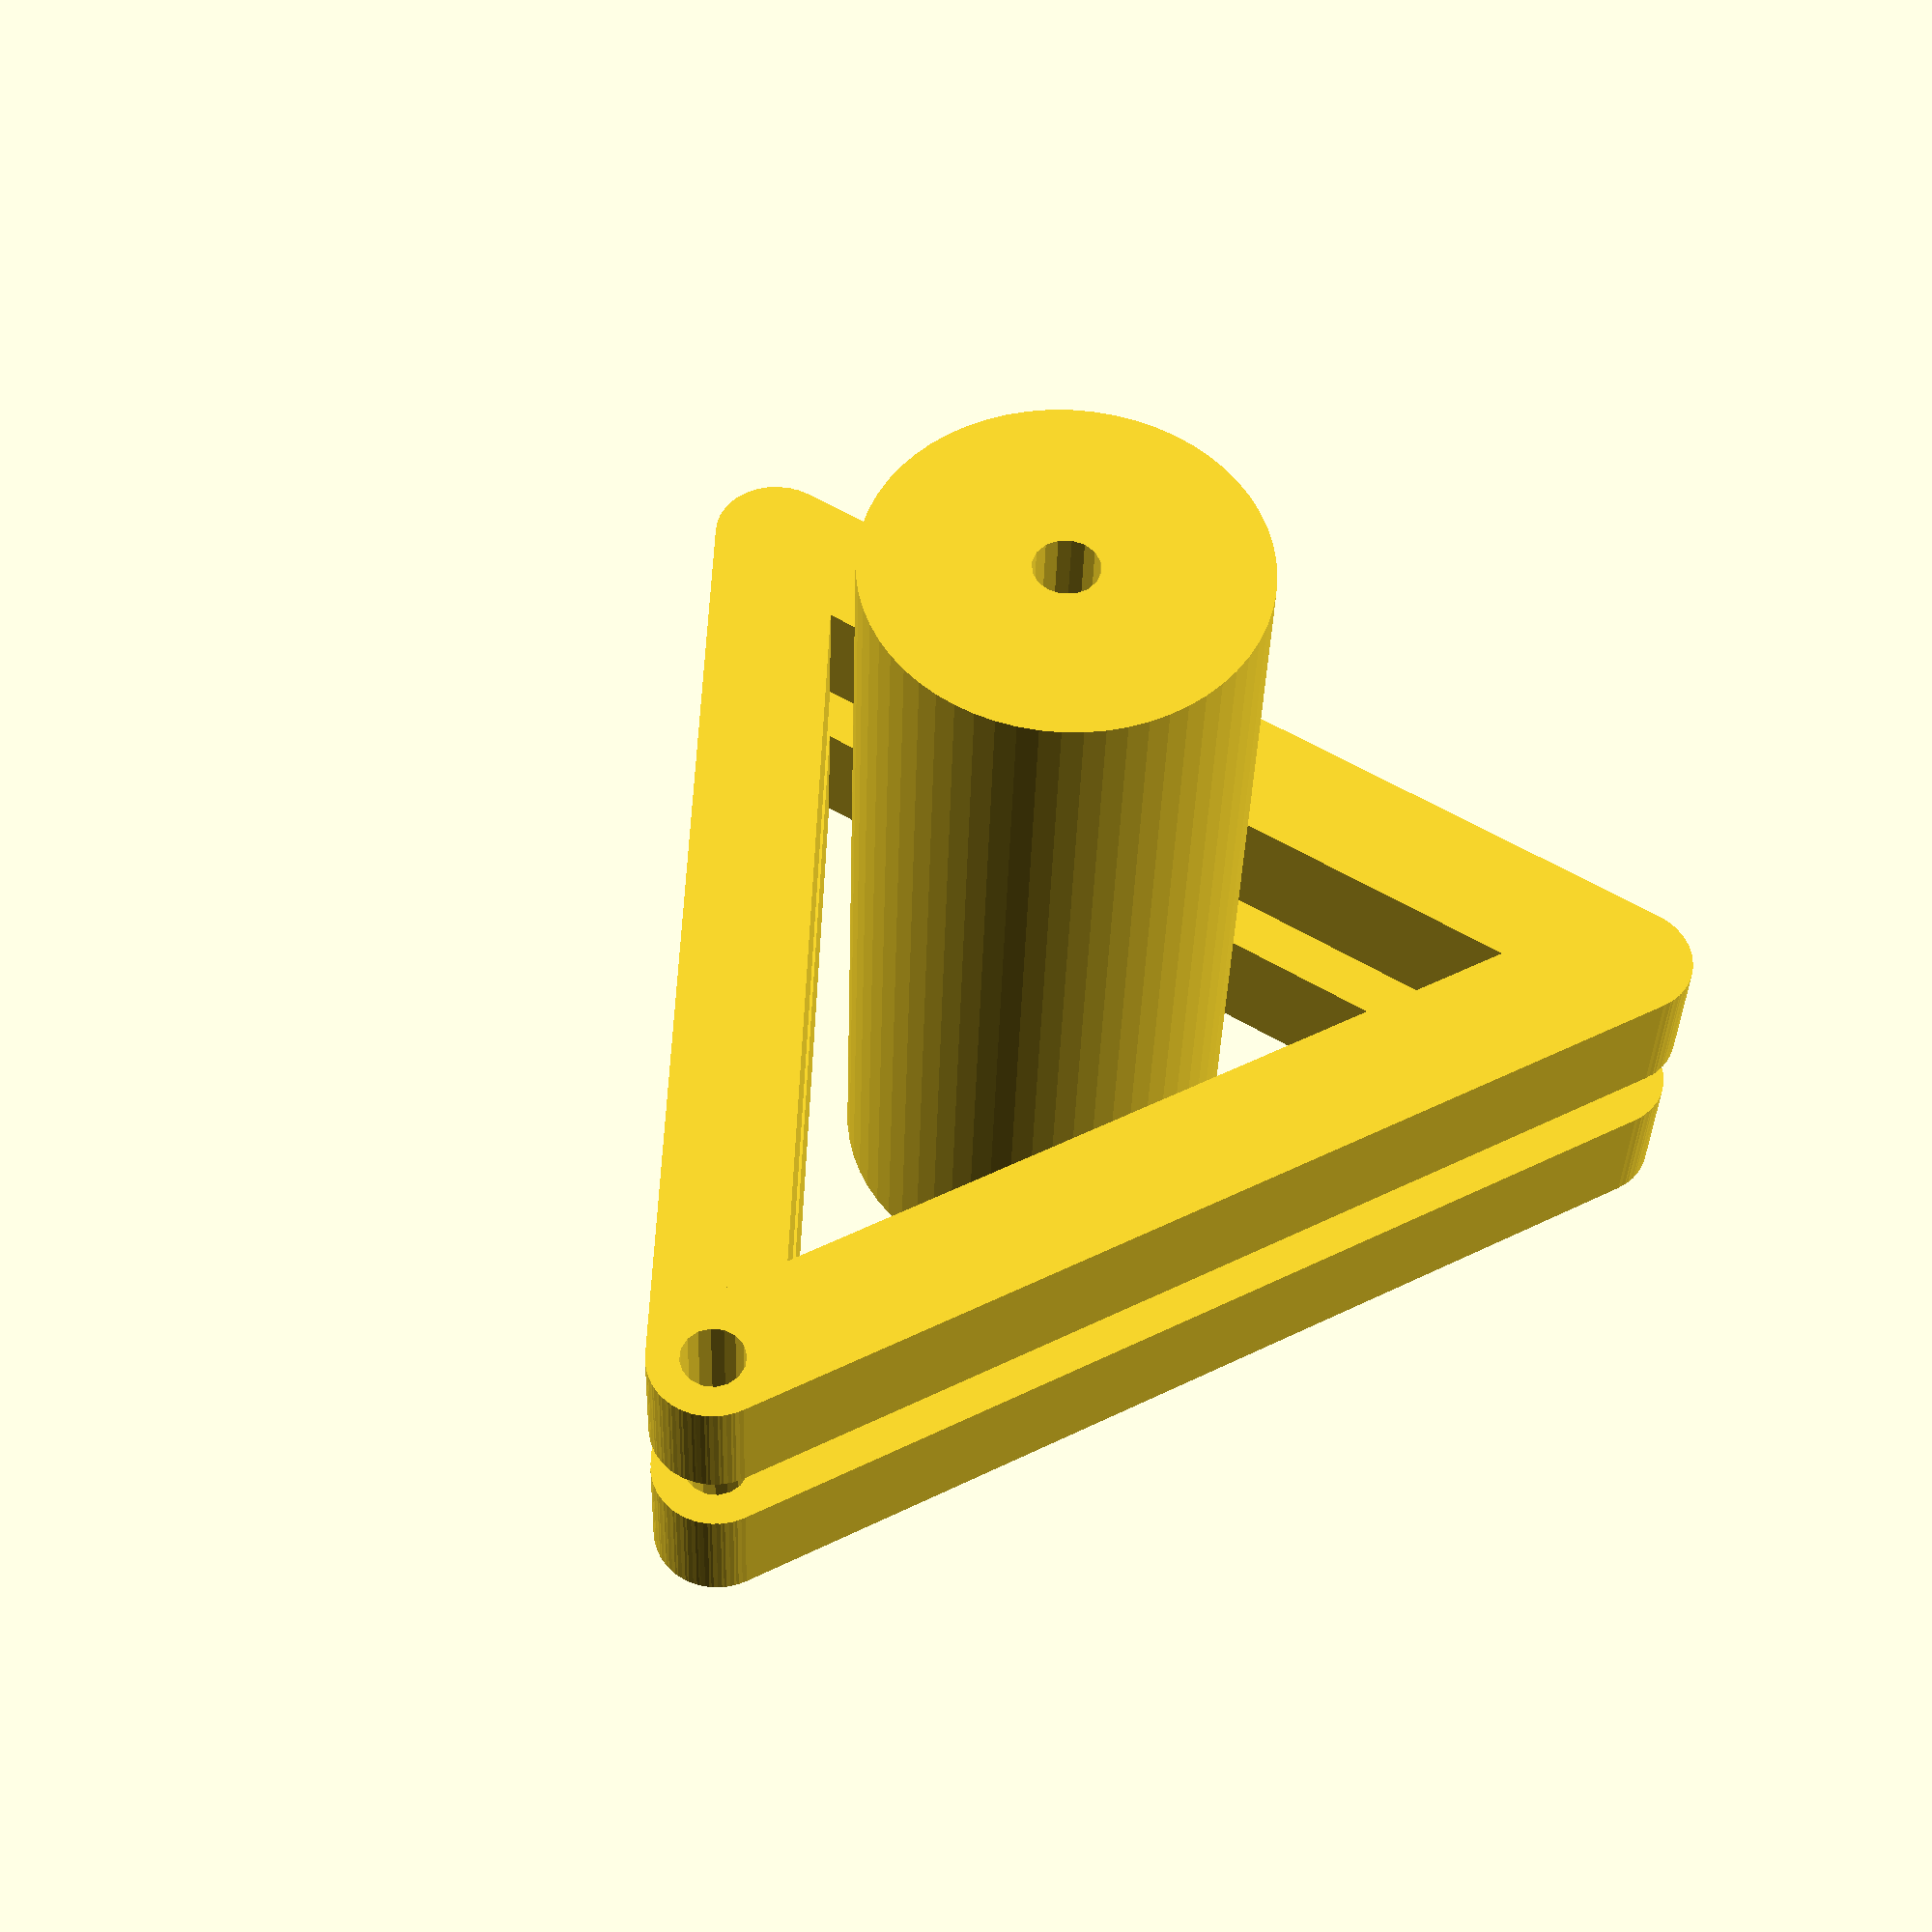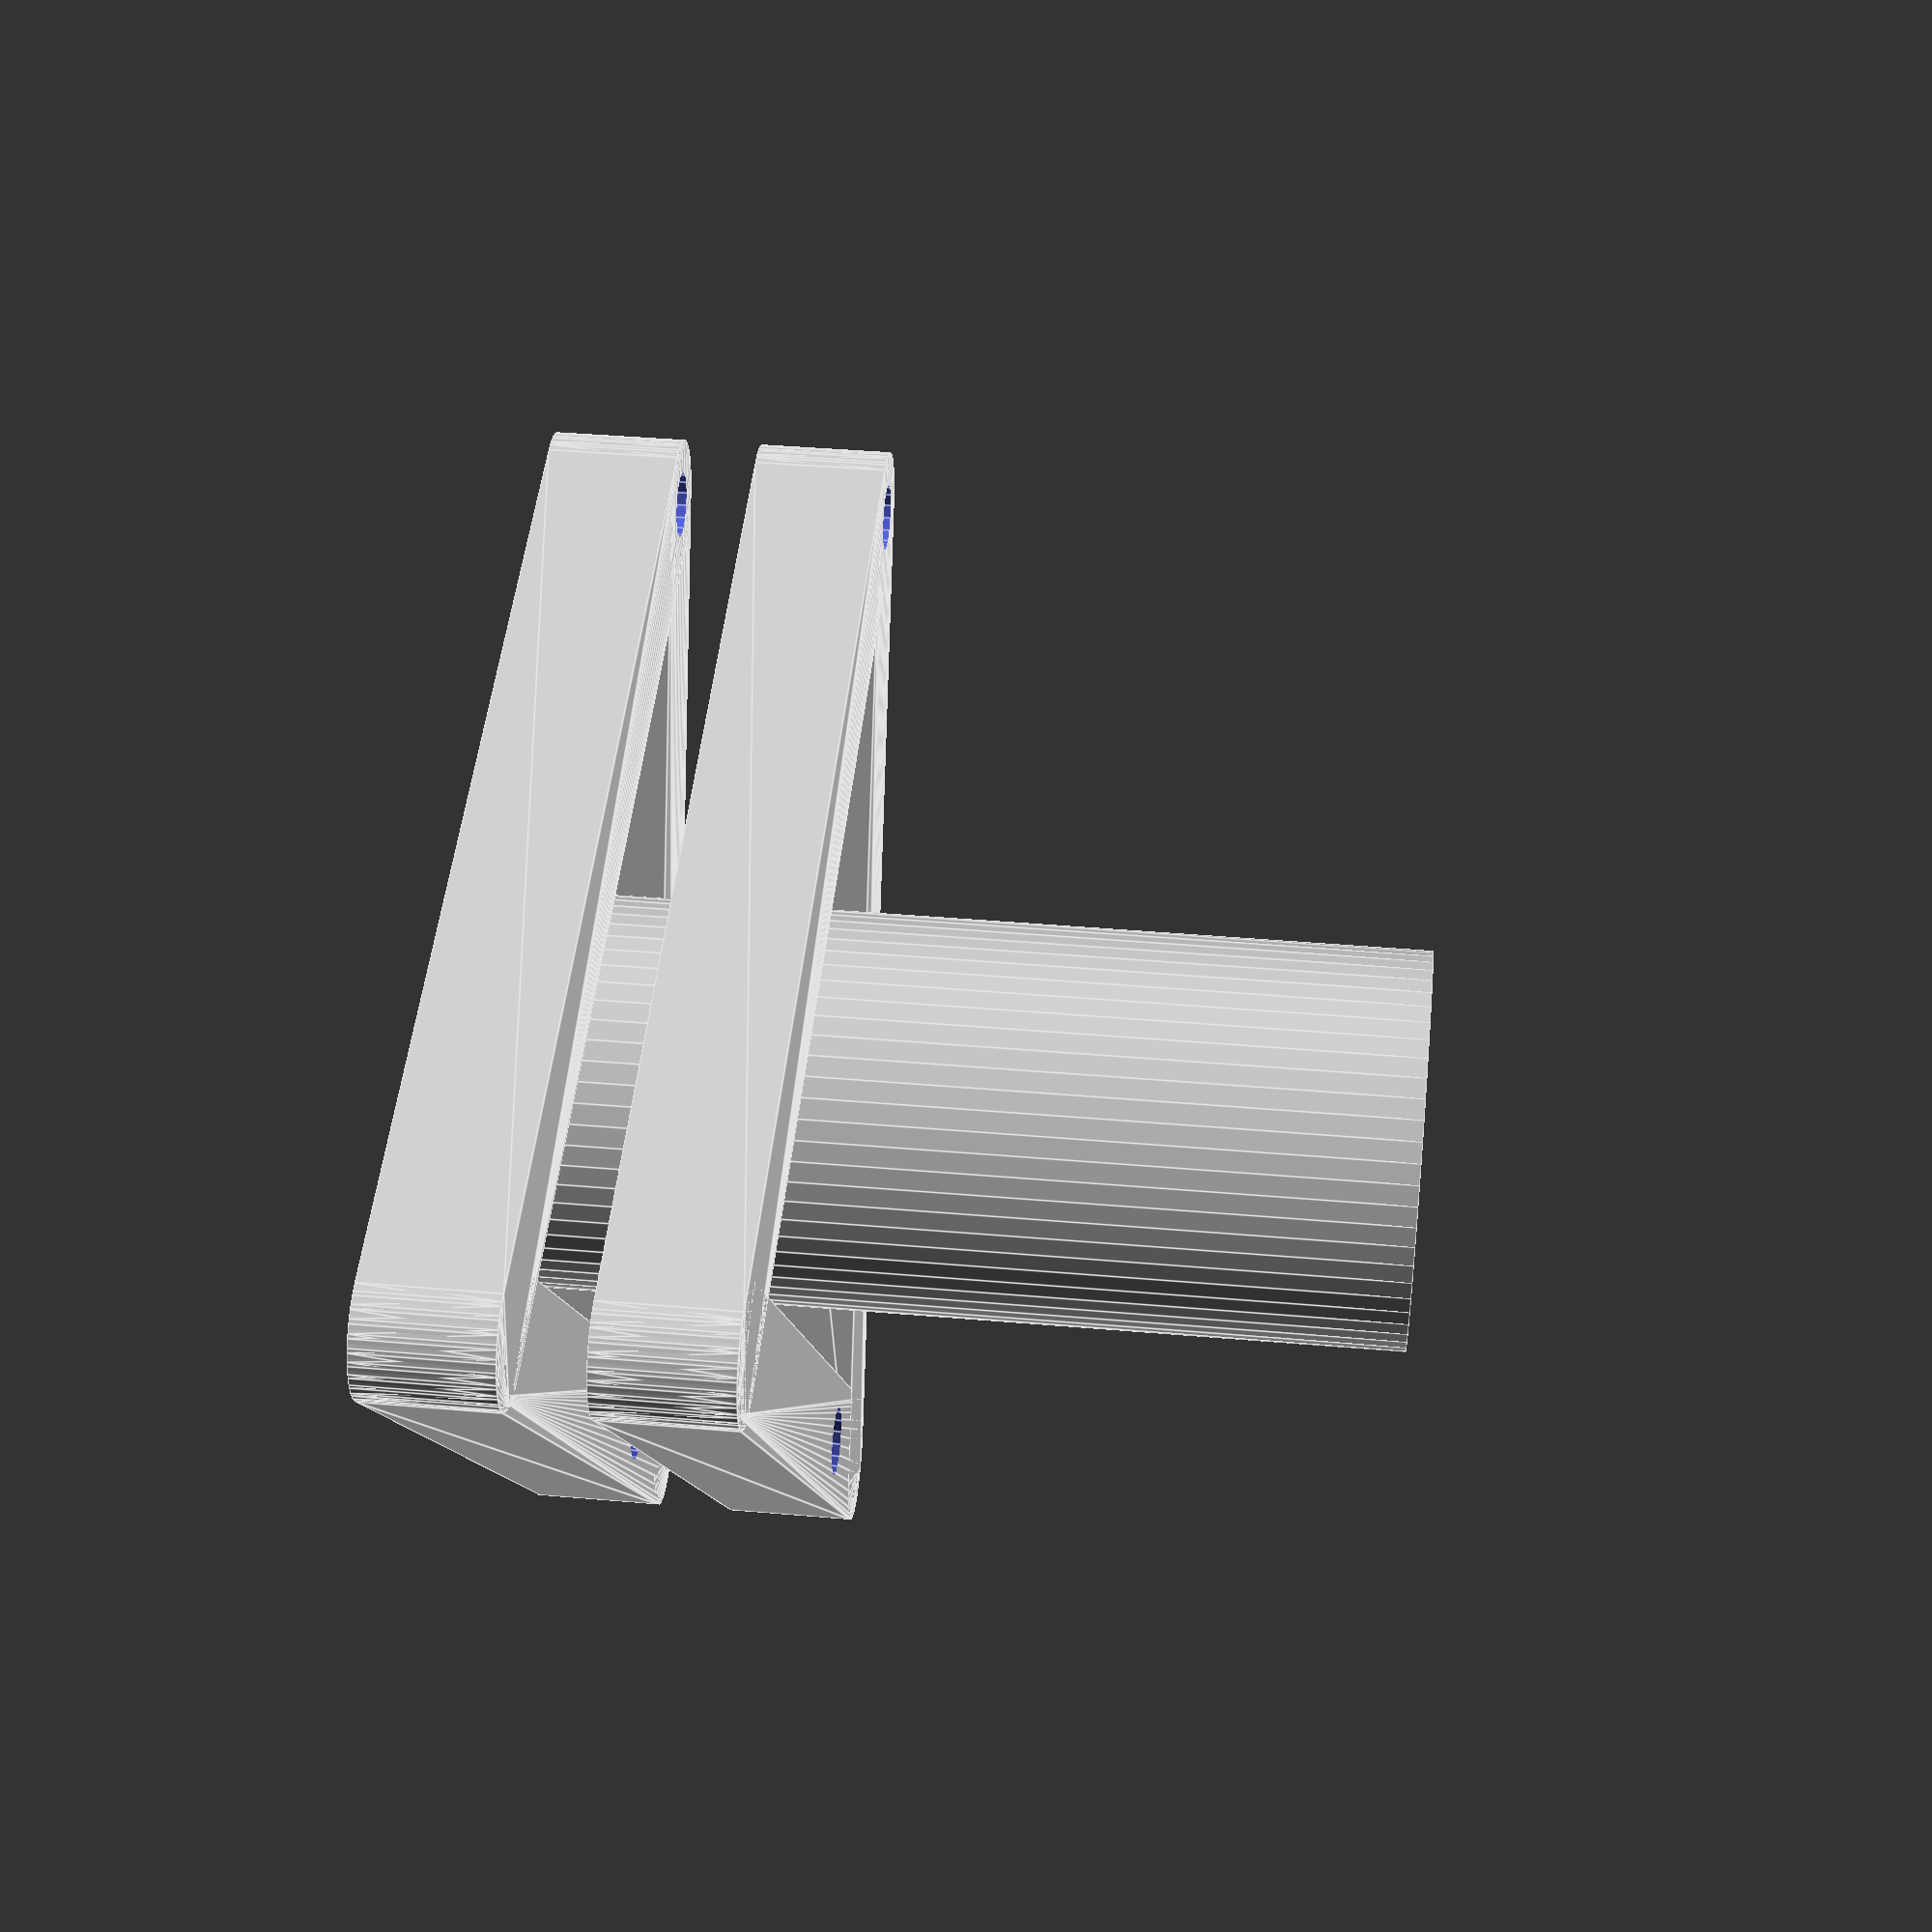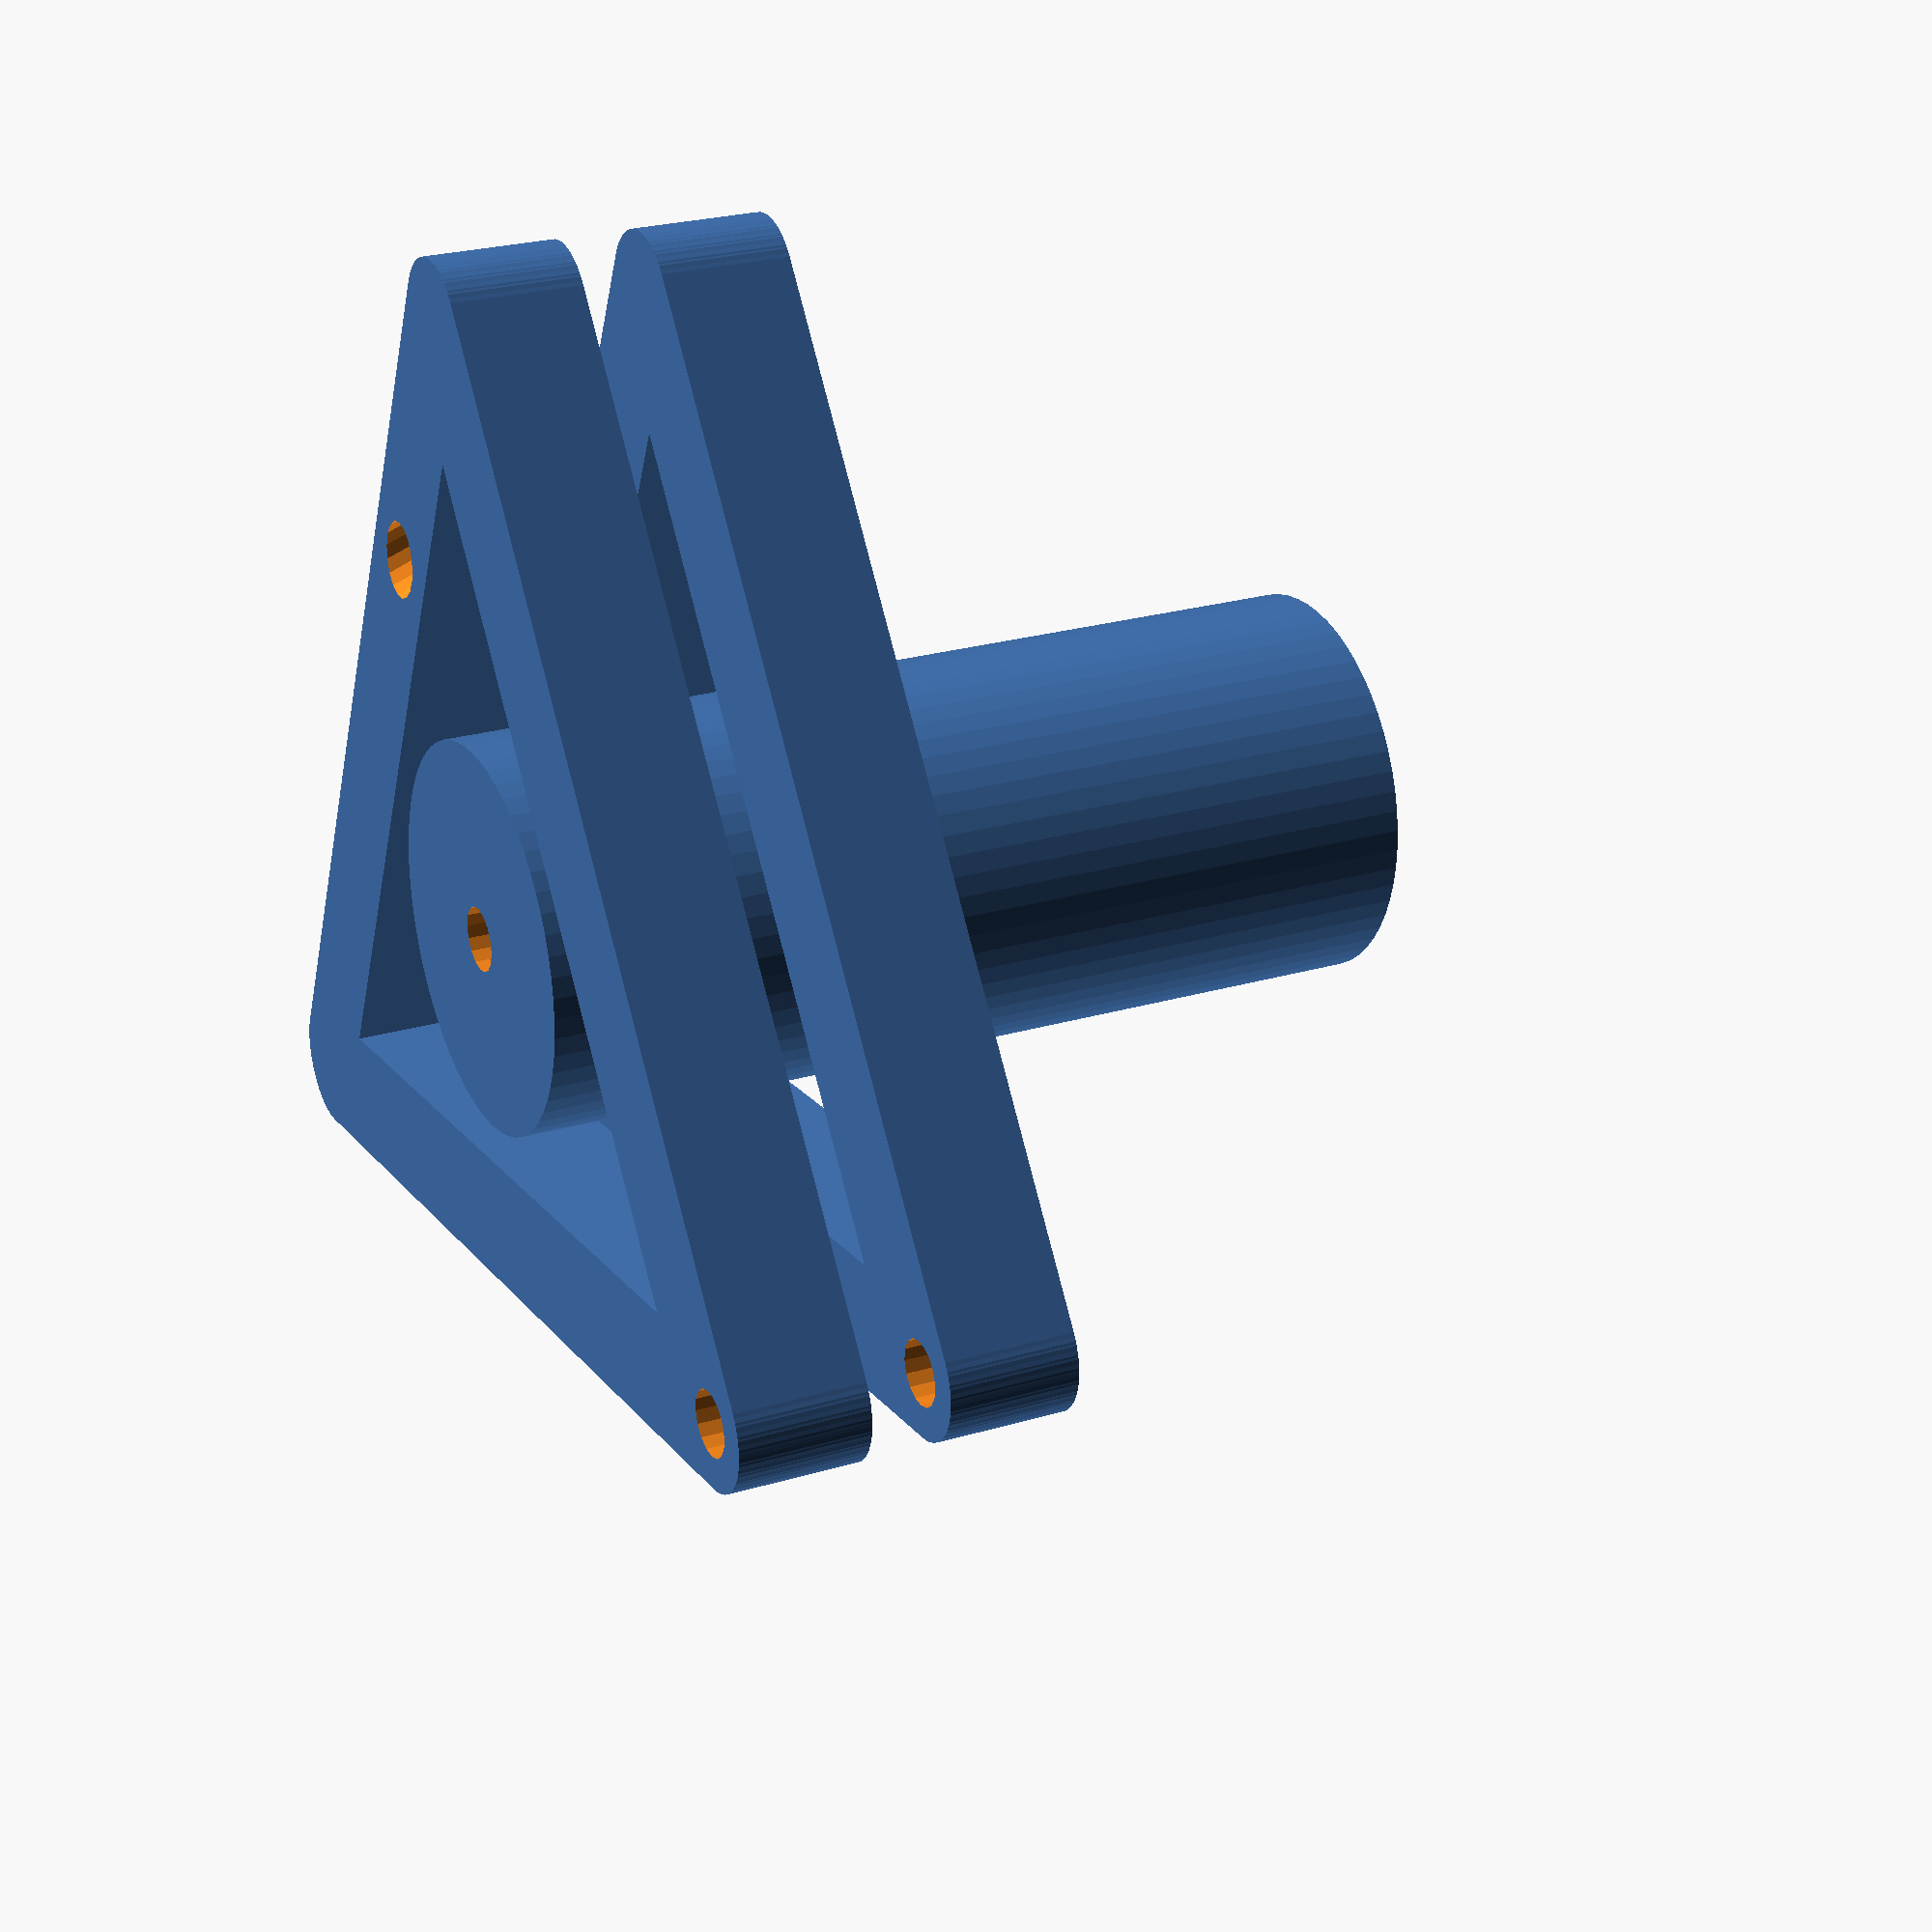
<openscad>
$fa=6;
$fs=.5;

module spacer(){
difference(){
cylinder(d=15,h=35);
	cylinder(d=2.5,h=80,center=true);
}
}


module stand(){difference(){
union(){
hull(){
	cylinder(d=5,h=5);
	translate([40,0,0])cylinder(d=5,h=5);
}
rotate(60)hull(){
	cylinder(d=5,h=5);
	translate([40,0,0])cylinder(d=5,h=5);
}
translate([40,0,0])rotate(120)hull(){
	cylinder(d=5,h=5);
	translate([40,0,0])cylinder(d=5,h=5);
}
}

translate([20+(30*.5*tan(30)),0,0])rotate([0,30,0])cylinder(d=2.7,h=20,center=true);
rotate(60)translate([40,0,0])cylinder(d=2.5,h=20,center=true);
}
}

module print(){
spacer();
translate([-20,-11.5,0]){
	stand();
translate([0,0,5+3])stand();
}
}
print();

/*
_ 00 01 11 10 SR
0 0  0  x  1
1 1  0  x  1
Q

s|(!r&q)*/
</openscad>
<views>
elev=215.7 azim=32.0 roll=181.6 proj=p view=solid
elev=139.7 azim=230.8 roll=263.9 proj=p view=edges
elev=155.3 azim=65.1 roll=296.1 proj=p view=solid
</views>
